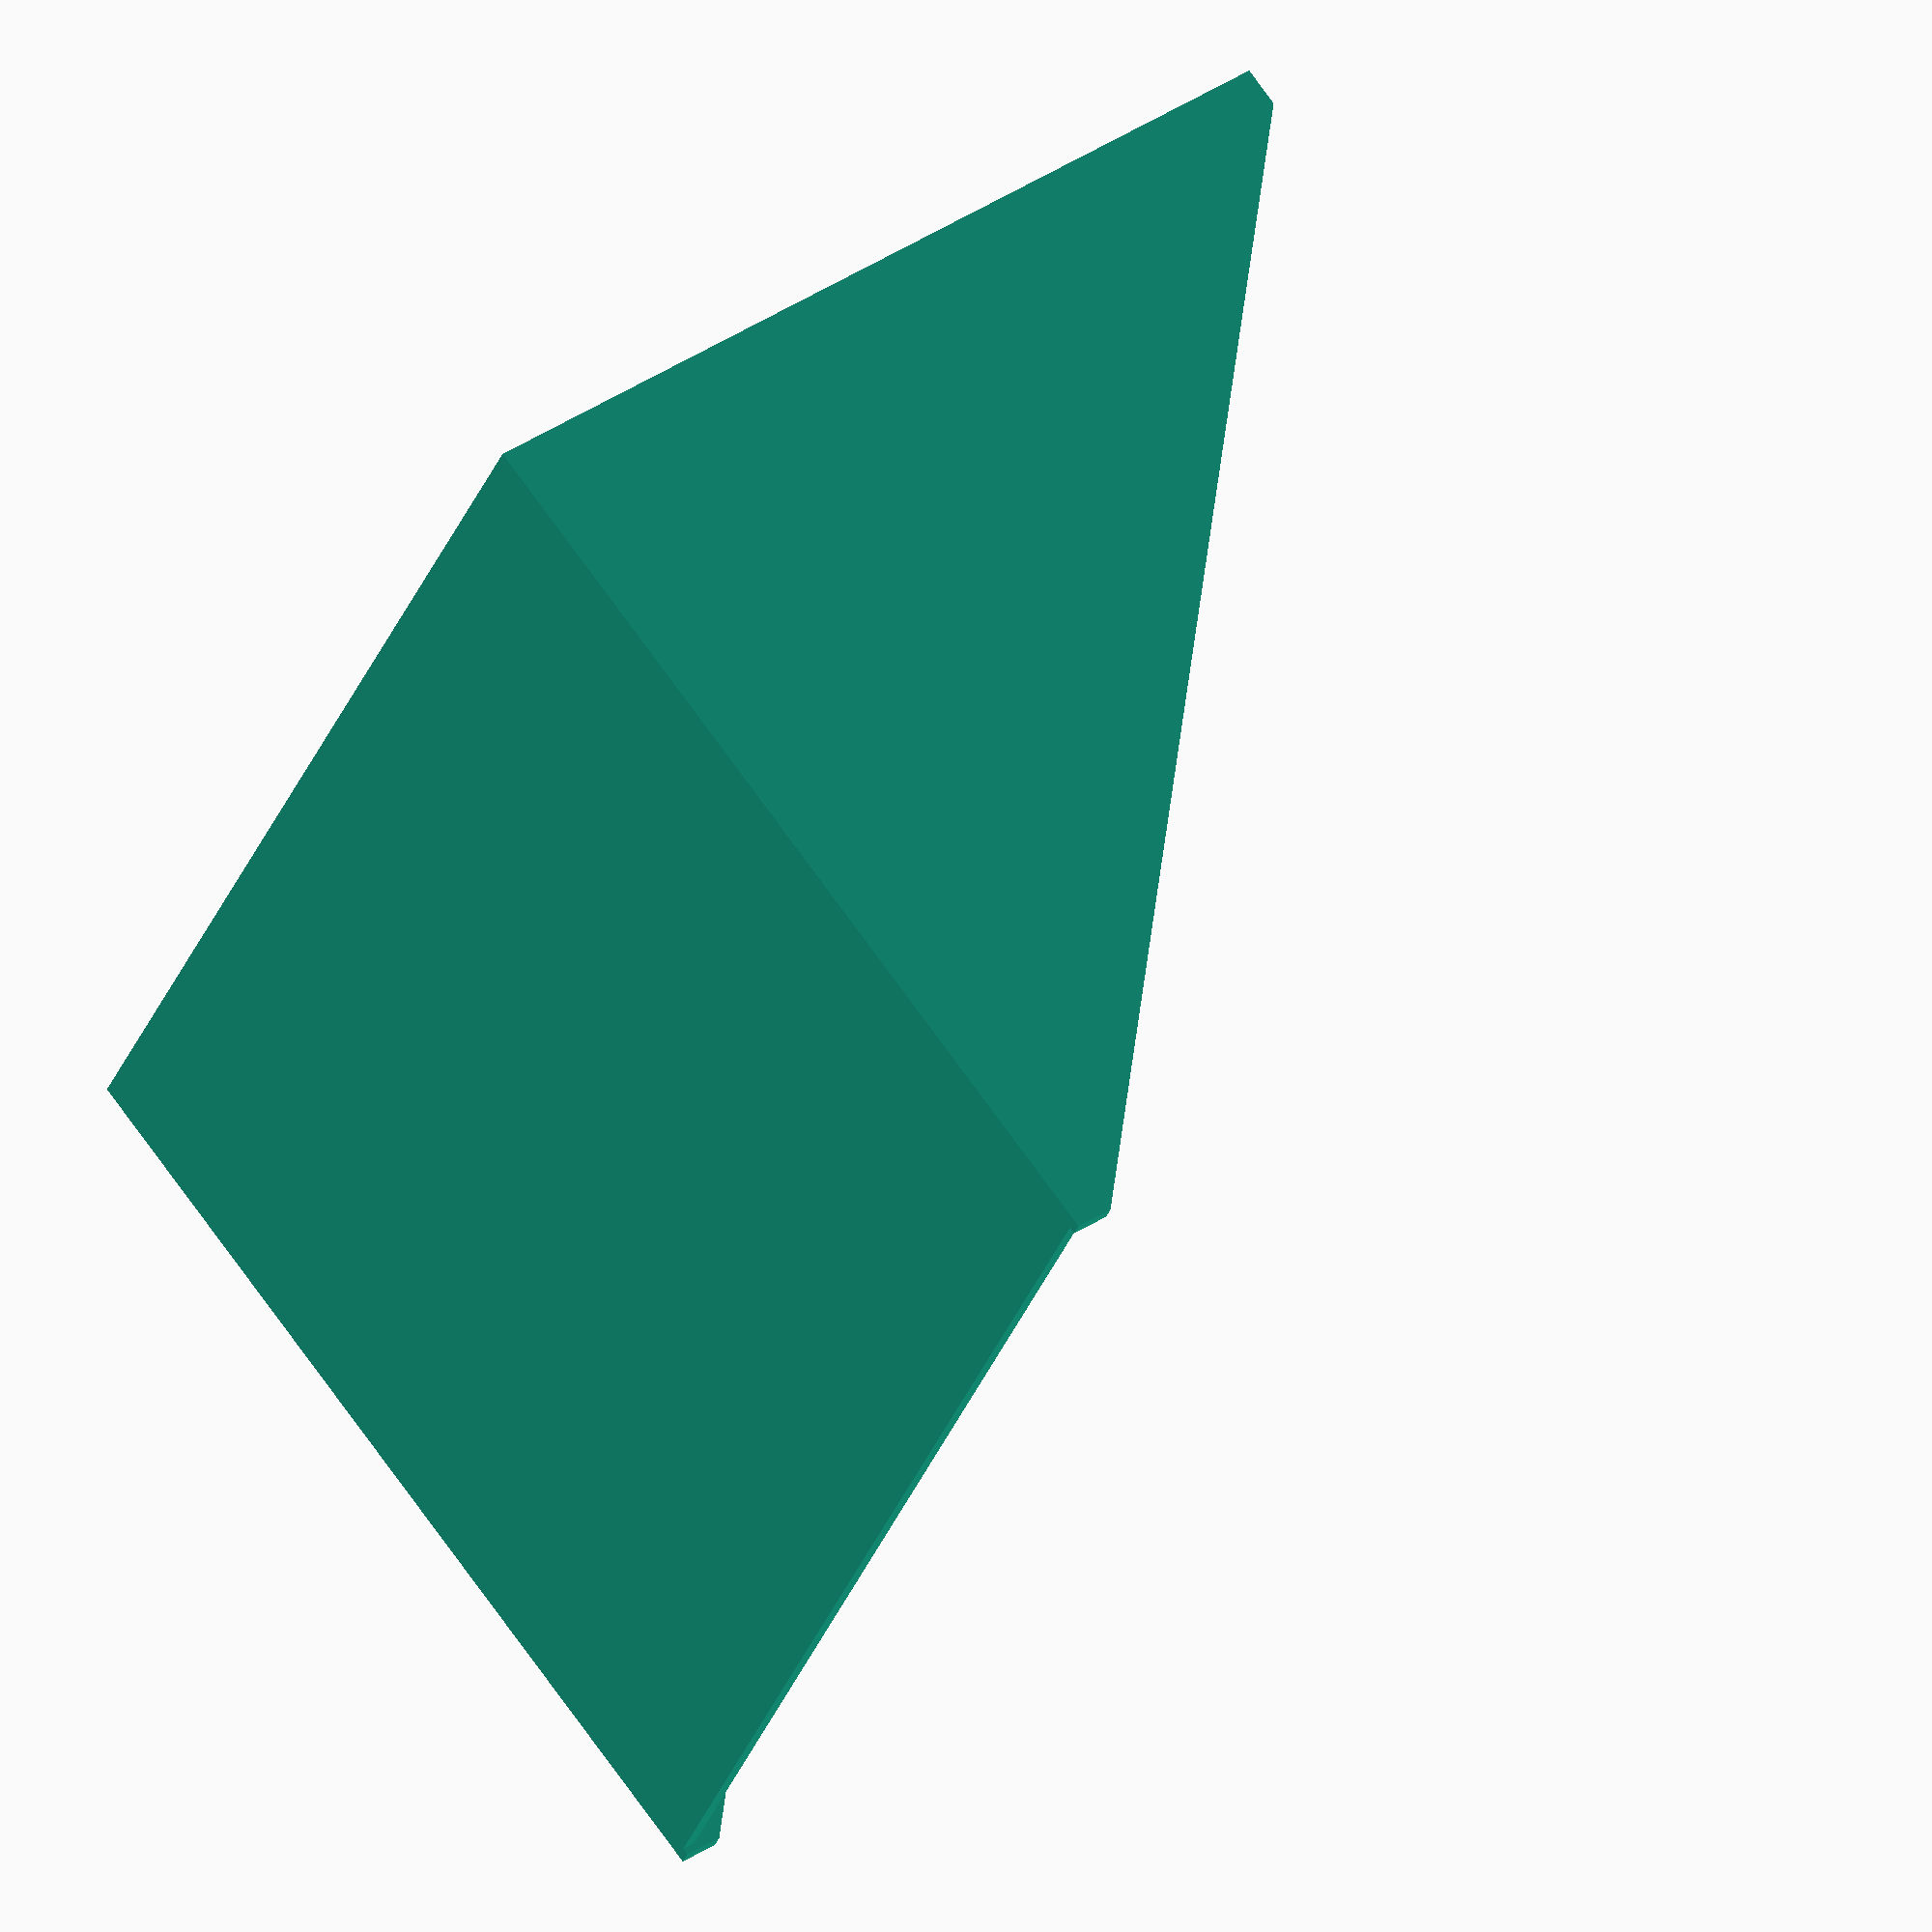
<openscad>
difference(){
    union(){
        translate([0,0,0]){
            cube([70,90,1], center=true);
        };
        translate([32.5,0,1]){
            cube([5,90,3], center=true);
        };
        translate([16.25,0,1]){
            cube([5,90,3], center=true);
        };
        translate([5,0,1]){
            cube([5,90,3], center=true);
        };
        translate([-16.25,0,1]){
            cube([5,90,3], center=true);
        };
        translate([-34.5,0,34.5]){
            cube([1,90,70], center=true);
        };
        translate([0,0,1]){
            cube([35,90,3], center=true);
        };
        translate([26.25,0,1]){
            cube([15,90,3], center=true);
        };
        translate([-26.25,0,1]){
            cube([15,90,3], center=true);
        };
        hull(){
            translate([0,44.5,1]){
                cube([70,1,3], center=true);
            };
            translate([-33.5,44.5,35]){
                cube([3,1,70], center=true);
            };
        };
        hull(){
            translate([0,-44.5,1]){
                cube([70,1,3], center=true);
            };
            translate([-33.5,-44.5,35]){
                cube([3,1,70], center=true);
            };
        };
    };
    translate([18,-36.5,0])
        rotate([0,180,-90])
            linear_extrude(10){
                text("E D S A C", font = "Liberation Mono:style=Bold", center=true);
            };
    translate([-0.5,0,0]){
        cube([6,44,30], center=true);
    };
    translate([-0.5,0,2]){
        cube([20,54,3], center=true);
    };
    translate([-0.5,32,0]){
        cylinder(r=1.6, $fn=24, h=6, center=true);
    };
    translate([-0.5,-32,0]){
        cylinder(r=1.6, $fn=24, h=6, center=true);
    };
    translate([-0.5,32,0]){
        cylinder(r=3.4, $fn=24, h=1.5, center=true);
    };
    translate([-0.5,-32,0]){
        cylinder(r=3.4, $fn=24, h=1.5, center=true);
    };
    translate([-22,-20,0]){
        cube([15,16,30], center=true);
    };
    translate([-27,0,0]){
        cylinder(r=2.8, $fn=24, h=6, center=true);
    };
    translate([-27,10,0]){
        cylinder(r=2.8, $fn=24, h=6, center=true);
    };
    translate([-27,20,0]){
        cylinder(r=2.8, $fn=24, h=6, center=true);
    };
    translate([-17,-2.54,0]){
        cylinder(r=1.2, h=6, center=true, $fn=12);
    };
    translate([-17,2.54,0]){
        cylinder(r=1.2, h=6, center=true, $fn=12);
    };
    translate([-17,7.46,0]){
        cylinder(r=1.2, h=6, center=true, $fn=12);
    };
    translate([-17,12.54,0]){
        cylinder(r=1.2, h=6, center=true, $fn=12);
    };
    translate([-17,17.46,0]){
        cylinder(r=1.2, h=6, center=true, $fn=12);
    };
    translate([-17,22.54,0]){
        cylinder(r=1.2, h=6, center=true, $fn=12);
    };
};
</openscad>
<views>
elev=108.3 azim=202.4 roll=215.3 proj=o view=solid
</views>
